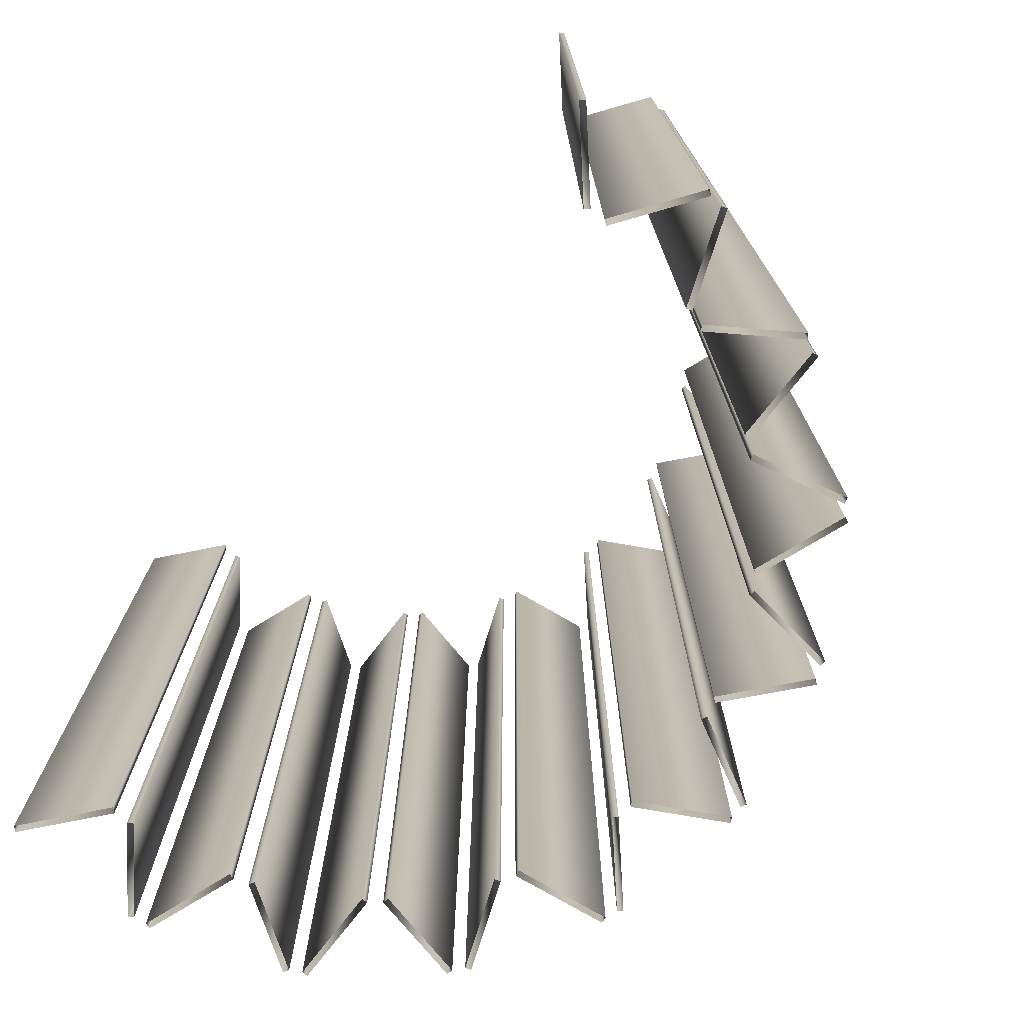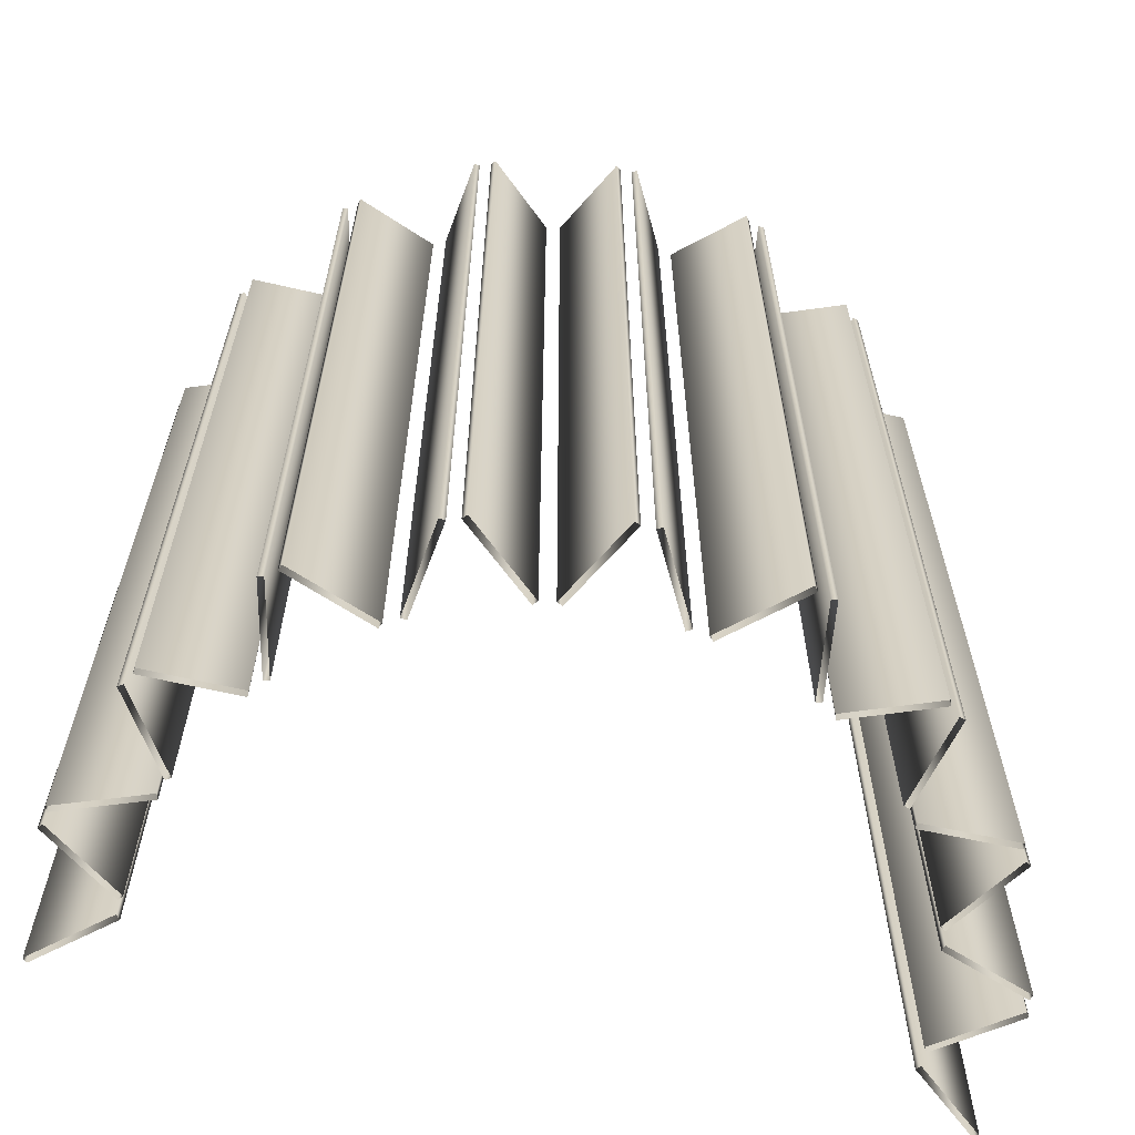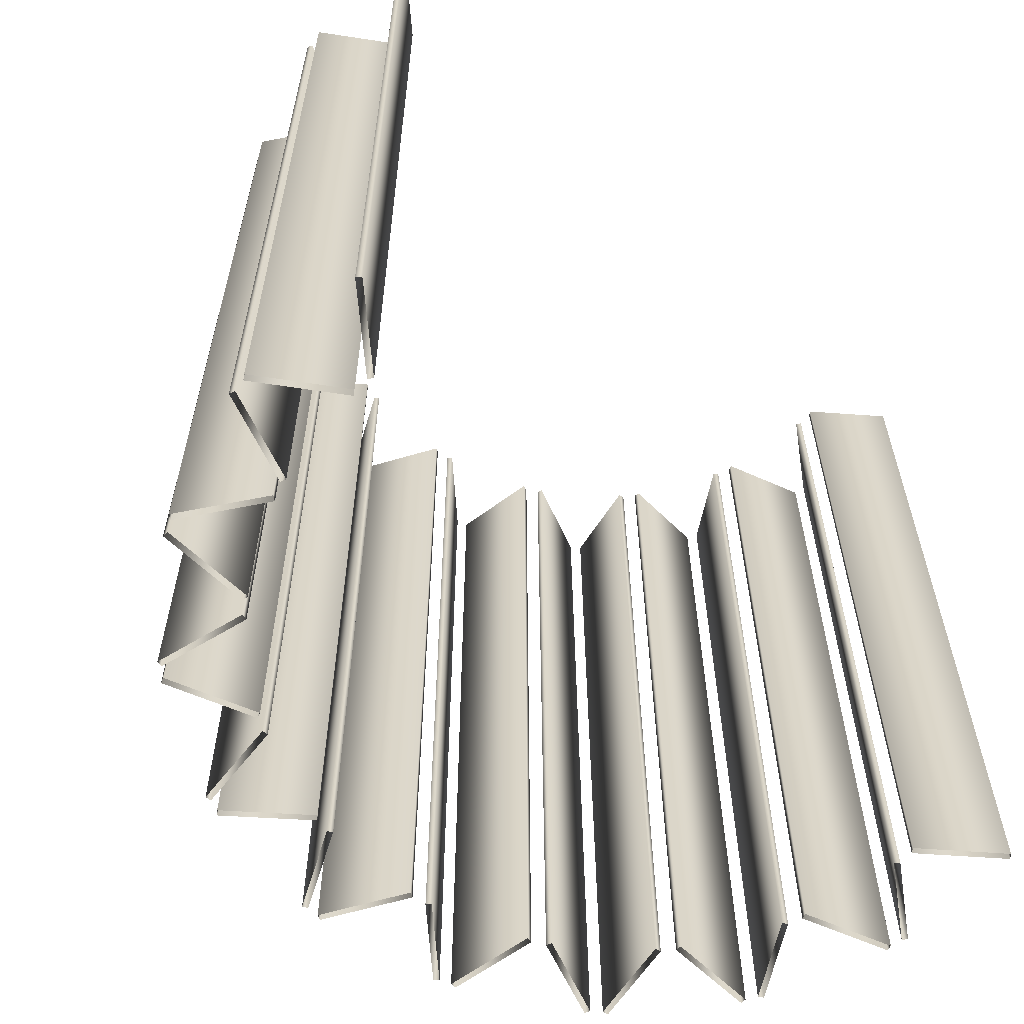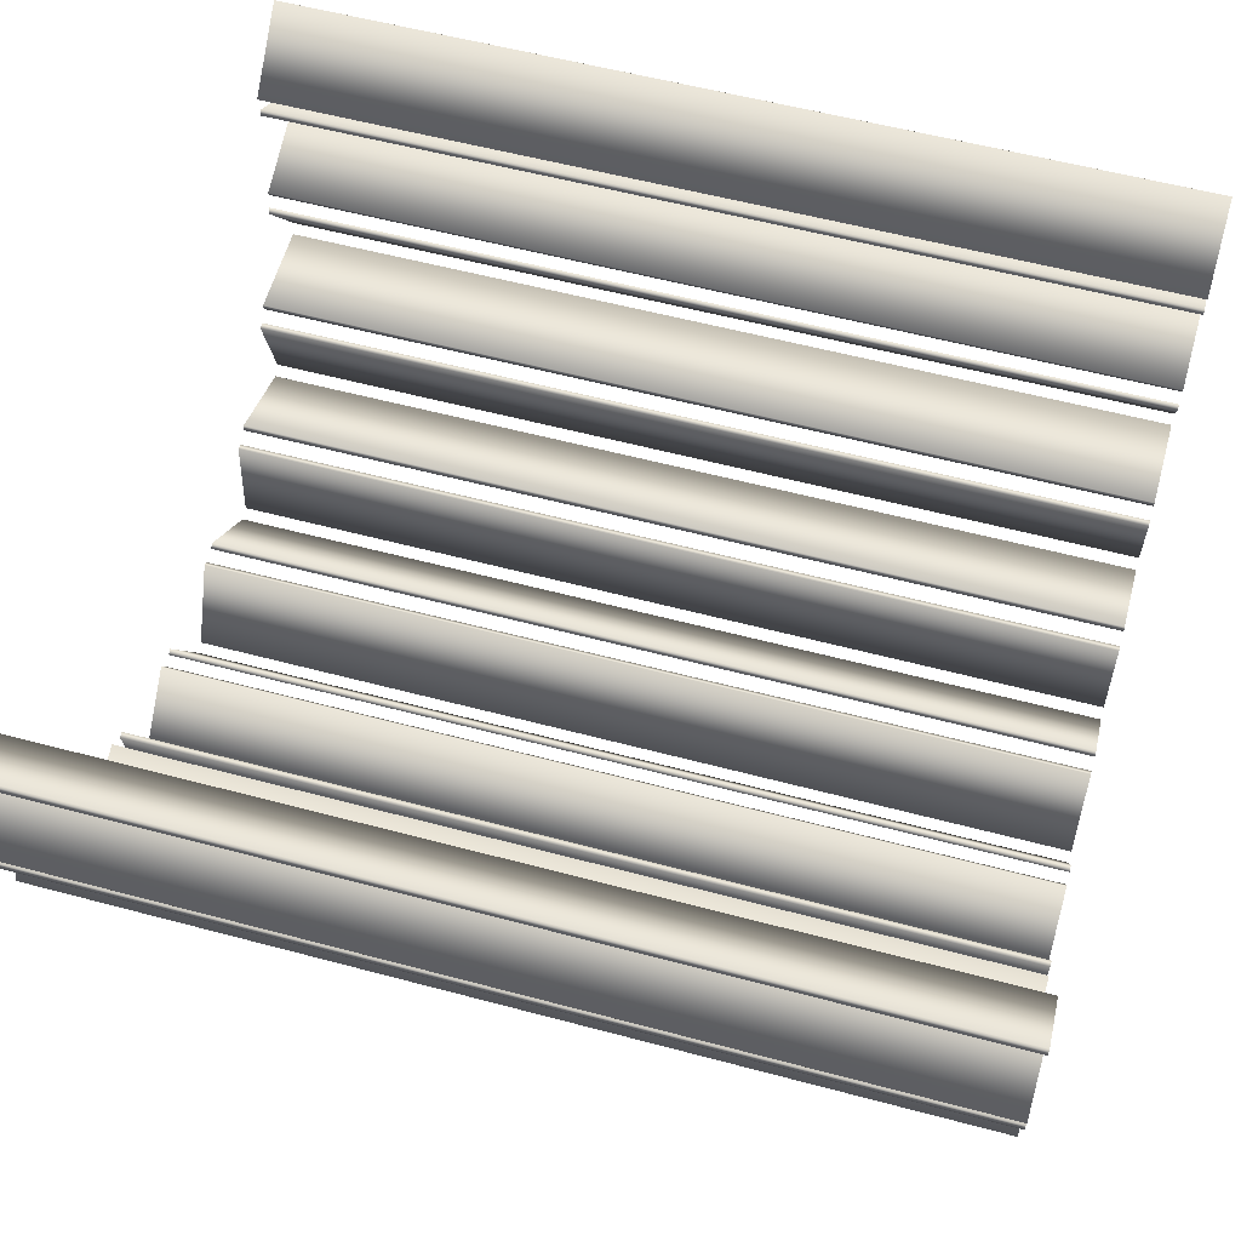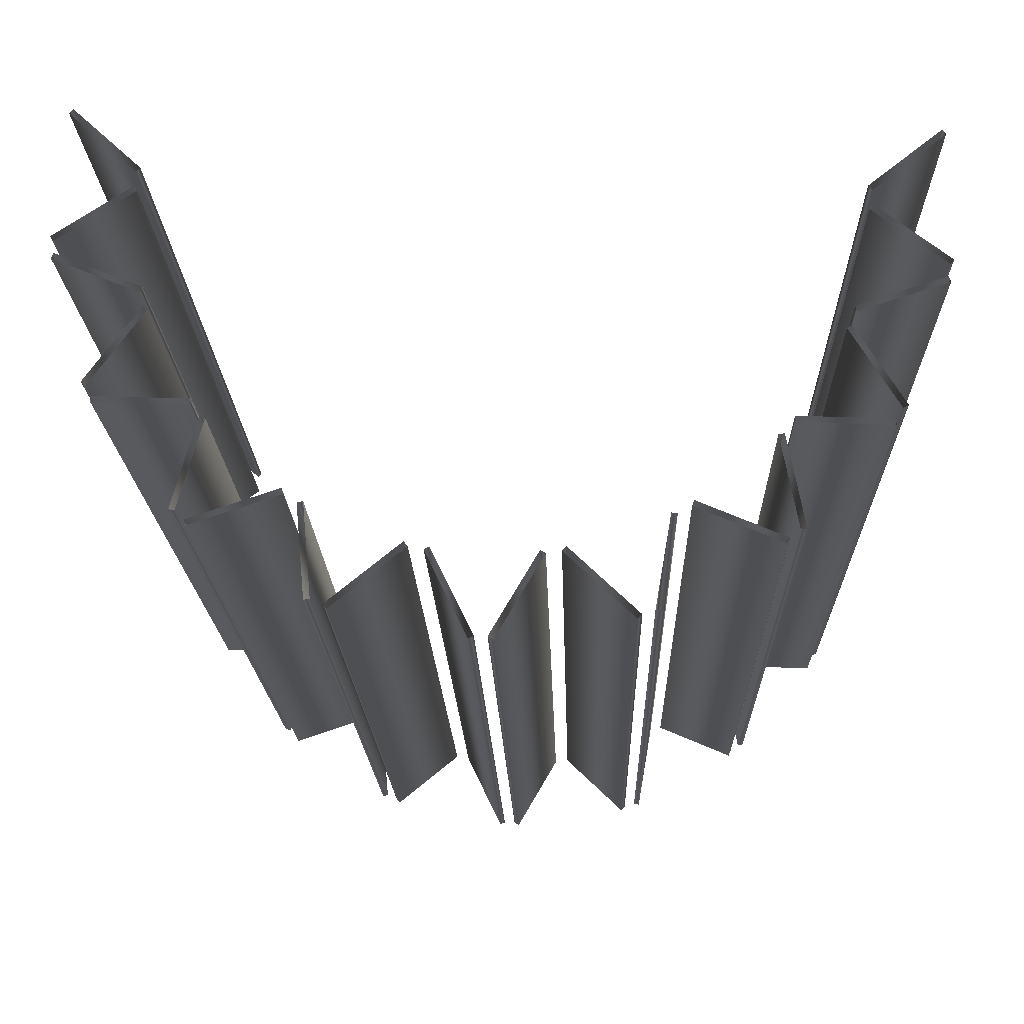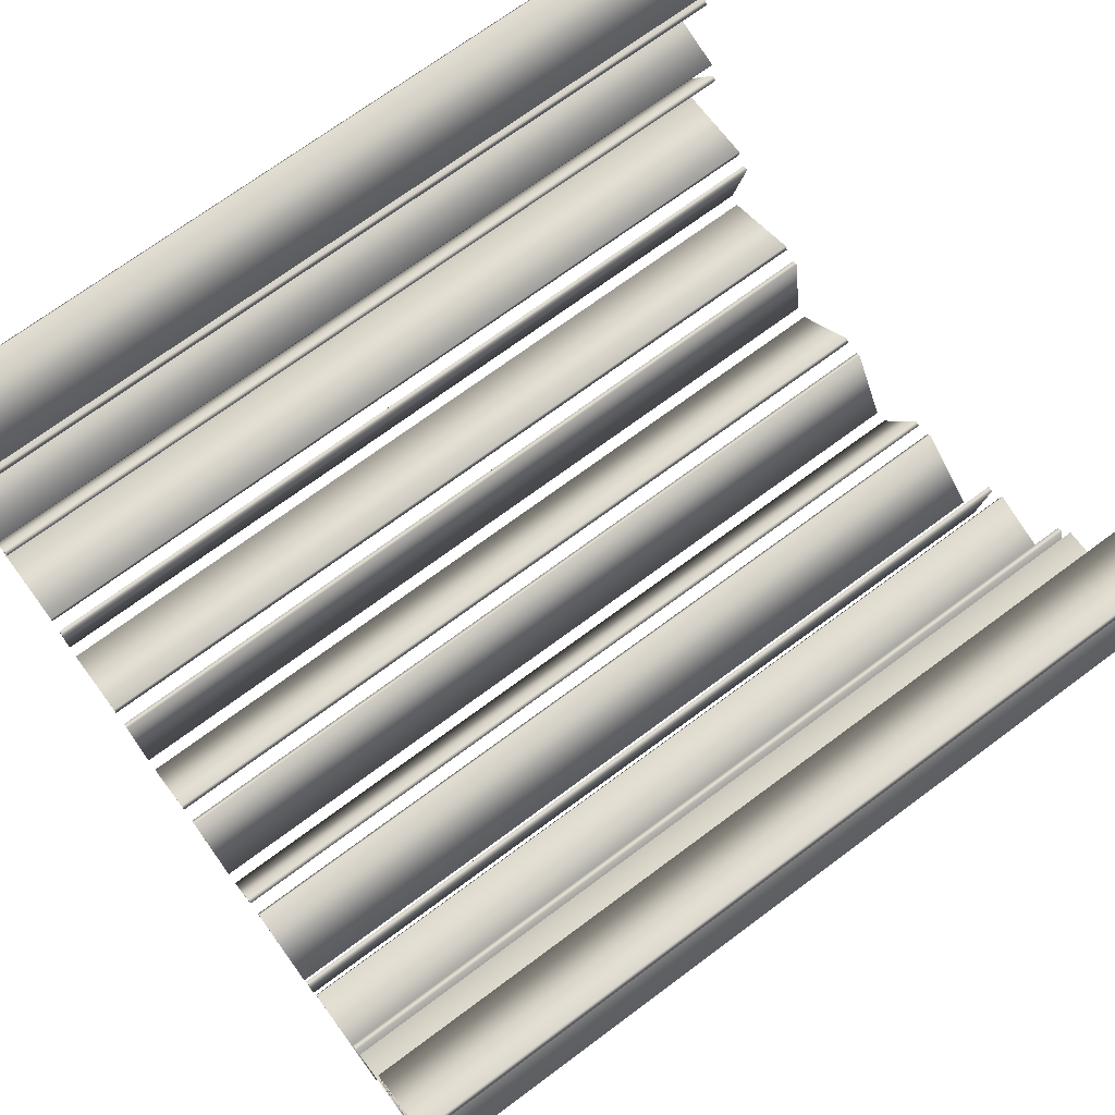
<metadata>
{"format":"obj","ext":"obj","renderer":"f3d","projection":"perspective","resolution":1024,"background":"white","views":[{"elev":-75.3,"azim":54.4,"up":"+Y"},{"elev":-63.8,"azim":169.5,"up":"+Y"},{"elev":-60.6,"azim":-42.6,"up":"+Y"},{"elev":57.5,"azim":105.5,"up":"+Z"},{"elev":-18.1,"azim":1.6,"up":"+Z"},{"elev":72.0,"azim":-126.5,"up":"+Z"}]}
</metadata>
<code>
v 1.415 3 -0.2172
v 1.415 0 -0.2172
v 1.415 3 0.2172
v 1.415 0 0.2172
v 1.403 3 -0.2329
v 1.403 0 -0.2329
v 1.403 3 0.2329
v 1.403 0 0.2329
v 1.401 3 -0.2925
v 1.401 0 -0.2925
v 1.395 3 -0.2735
v 1.395 0 -0.2735
v 1.249 3 -0.6994
v 1.249 0 -0.6994
v 1.232 3 -0.7098
v 1.232 0 -0.7098
v 1.211 3 -0.7452
v 1.211 0 -0.7452
v 1.21 3 -0.7652
v 1.21 0 -0.7652
v 1.172 3 -0.02458
v 1.172 0 -0.02458
v 1.172 3 0.02458
v 1.172 0 0.02458
v 1.159 3 -0.04026
v 1.159 0 -0.04026
v 1.159 3 0.04026
v 1.159 0 0.04026
v 1.106 3 -0.3877
v 1.106 0 -0.3877
v 1.1 3 -0.3687
v 1.1 0 -0.3687
v 1.089 3 -0.4337
v 1.089 0 -0.4337
v 1.072 3 -0.4441
v 1.072 0 -0.4441
v 0.9247 3 -1.093
v 0.9247 0 -1.093
v 0.905 3 -1.097
v 0.905 0 -1.097
v 0.9009 3 -0.7308
v 0.9009 0 -0.7308
v 0.8999 3 -0.7508
v 0.8999 0 -0.7508
v 0.8728 3 -1.122
v 0.8728 0 -1.122
v 0.8677 3 -0.7878
v 0.8677 0 -0.7878
v 0.865 3 -1.141
v 0.865 0 -1.141
v 0.848 3 -0.7915
v 0.848 0 -0.7915
v 0.5876 3 -1
v 0.5876 0 -1
v 0.5797 3 -1.019
v 0.5797 0 -1.019
v 0.5365 3 -1.042
v 0.5365 0 -1.042
v 0.5168 3 -1.039
v 0.5168 0 -1.039
v 0.4829 3 -1.348
v 0.4829 0 -1.348
v 0.4632 3 -1.344
v 0.4632 0 -1.344
v 0.4241 3 -1.357
v 0.4241 0 -1.357
v 0.4102 3 -1.372
v 0.4102 0 -1.372
v 0.1997 3 -1.143
v 0.1997 0 -1.143
v 0.1859 3 -1.157
v 0.1859 0 -1.157
v 0.1372 3 -1.164
v 0.1372 0 -1.164
v 0.12 3 -1.154
v 0.12 0 -1.154
v -0.0201 3 -1.431
v -0.0201 0 -1.431
v -0.03734 3 -1.421
v -0.03734 0 -1.421
v -0.07852 3 -1.42
v -0.07852 0 -1.42
v -0.09653 3 -1.428
v -0.09653 0 -1.428
v -0.2135 3 -1.14
v -0.2135 0 -1.14
v -0.2315 3 -1.149
v -0.2315 0 -1.149
v -0.2795 3 -1.138
v -0.2795 0 -1.138
v -0.2921 3 -1.123
v -0.2921 0 -1.123
v -0.5206 3 -1.334
v -0.5206 0 -1.334
v -0.5332 3 -1.318
v -0.5332 0 -1.318
v -0.5711 3 -1.302
v -0.5711 0 -1.302
v -0.5911 3 -1.304
v -0.5911 0 -1.304
v -0.5996 3 -0.993
v -0.5996 0 -0.993
v -0.6195 3 -0.9948
v -0.6195 0 -0.9948
v -0.6607 3 -0.968
v -0.6607 0 -0.968
v -0.667 3 -0.949
v -0.667 0 -0.949
v -0.9096 3 -0.7198
v -0.9096 0 -0.7198
v -0.9289 3 -0.7146
v -0.9289 0 -0.7146
v -0.955 3 -1.067
v -0.955 0 -1.067
v -0.9574 3 -0.655
v -0.9574 0 -0.655
v -0.9581 3 -0.675
v -0.9581 0 -0.675
v -0.9613 3 -1.048
v -0.9613 0 -1.048
v -0.9913 3 -1.019
v -0.9913 0 -1.019
v -1.011 3 -1.014
v -1.011 0 -1.014
v -1.104 3 -0.3553
v -1.104 0 -0.3553
v -1.12 3 -0.3436
v -1.12 0 -0.3436
v -1.126 3 -0.2779
v -1.126 0 -0.2779
v -1.134 3 -0.2963
v -1.134 0 -0.2963
v -1.152 3 0.1345
v -1.152 0 0.1345
v -1.159 3 0.05428
v -1.159 0 0.05428
v -1.166 3 0.1199
v -1.166 0 0.1199
v -1.17 3 0.07091
v -1.17 0 0.07091
v -1.268 3 -0.6441
v -1.268 0 -0.6441
v -1.268 3 -0.6641
v -1.268 0 -0.6641
v -1.286 3 -0.6071
v -1.286 0 -0.6071
v -1.302 3 -0.5954
v -1.302 0 -0.5954
v -1.379 3 0.3464
v -1.379 0 0.3464
v -1.393 3 0.3317
v -1.393 0 0.3317
v -1.413 3 -0.159
v -1.413 0 -0.159
v -1.417 3 -0.1179
v -1.417 0 -0.1179
v -1.421 3 -0.1774
v -1.421 0 -0.1774
v -1.428 3 -0.1013
v -1.428 0 -0.1013
f 6 26 25 5
f 26 22 21 25
f 22 2 1 21
f 2 6 5 1
f 16 36 35 15
f 36 34 33 35
f 34 14 13 33
f 14 16 15 13
f 40 52 51 39
f 52 48 47 51
f 48 38 37 47
f 38 40 39 37
f 64 60 59 63
f 60 58 57 59
f 58 62 61 57
f 62 64 63 61
f 80 76 75 79
f 76 74 73 75
f 74 78 77 73
f 78 80 79 77
f 96 92 91 95
f 92 90 89 91
f 90 94 93 89
f 94 96 95 93
f 120 108 107 119
f 108 106 105 107
f 106 114 113 105
f 114 120 119 113
f 142 116 115 141
f 116 118 117 115
f 118 144 143 117
f 144 142 141 143
f 154 130 129 153
f 130 132 131 129
f 132 158 157 131
f 158 154 153 157
f 150 134 133 149
f 134 138 137 133
f 138 152 151 137
f 152 150 149 151
f 8 4 3 7
f 4 24 23 3
f 24 28 27 23
f 28 8 7 27
f 12 10 9 11
f 10 30 29 9
f 30 32 31 29
f 32 12 11 31
f 18 20 19 17
f 20 44 43 19
f 44 42 41 43
f 42 18 17 41
f 46 50 49 45
f 50 56 55 49
f 56 54 53 55
f 54 46 45 53
f 66 68 67 65
f 68 72 71 67
f 72 70 69 71
f 70 66 65 69
f 82 84 83 81
f 84 88 87 83
f 88 86 85 87
f 86 82 81 85
f 98 100 99 97
f 100 104 103 99
f 104 102 101 103
f 102 98 97 101
f 122 124 123 121
f 124 112 111 123
f 112 110 109 111
f 110 122 121 109
f 146 148 147 145
f 148 128 127 147
f 128 126 125 127
f 126 146 145 125
f 156 160 159 155
f 160 140 139 159
f 140 136 135 139
f 136 156 155 135

</code>
